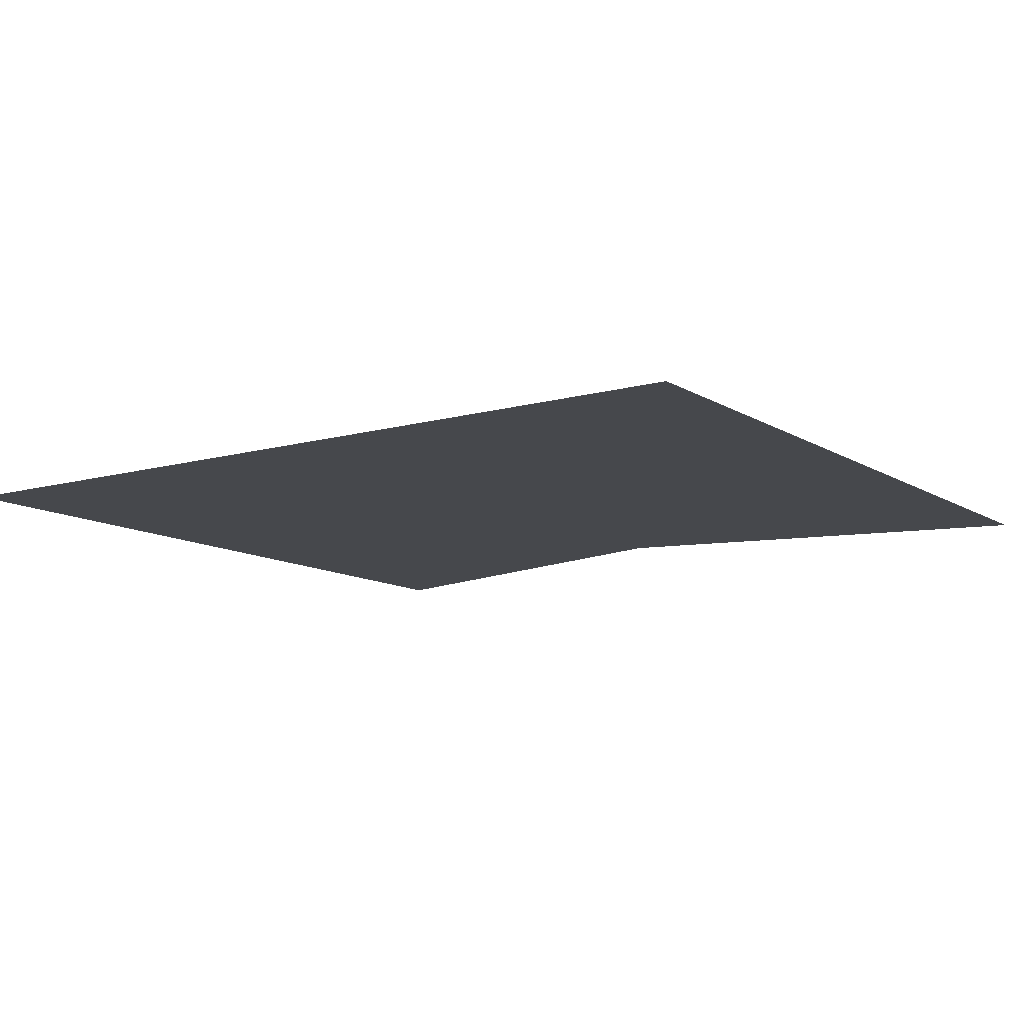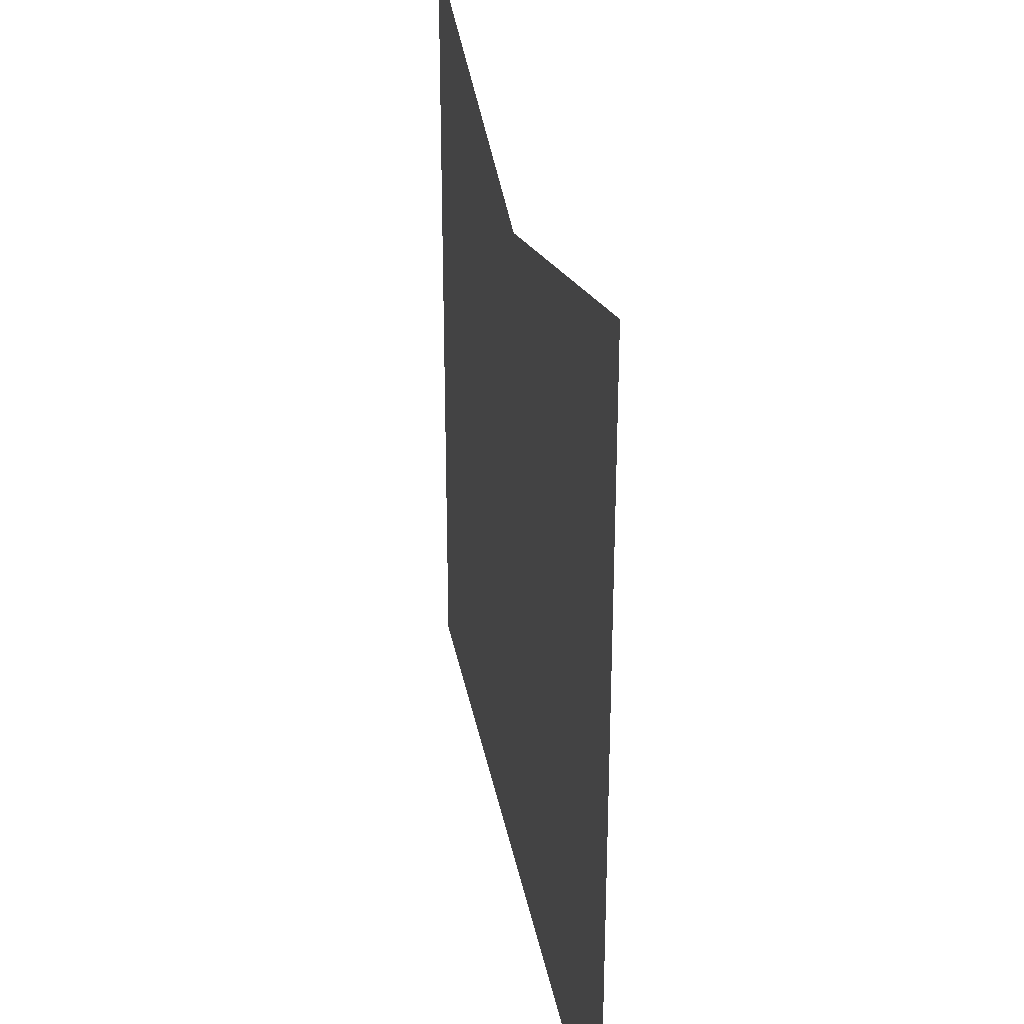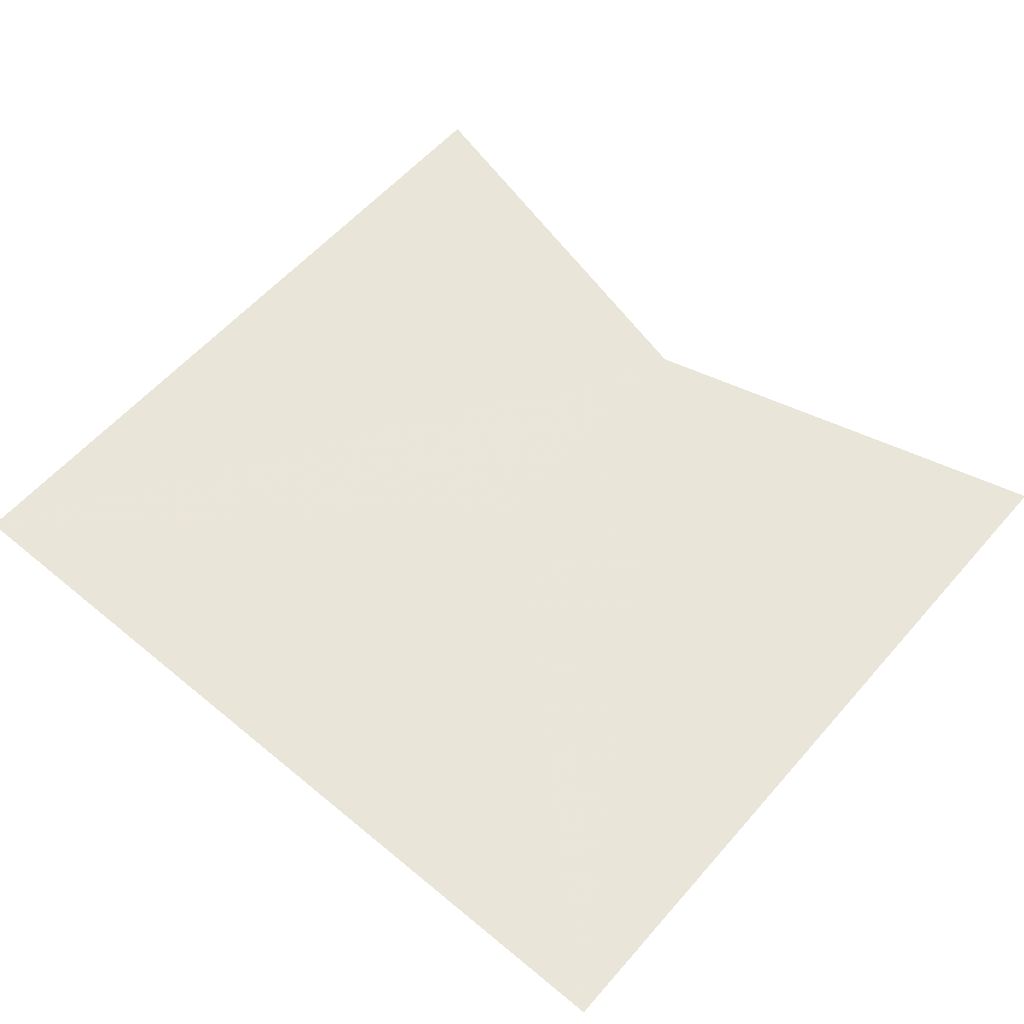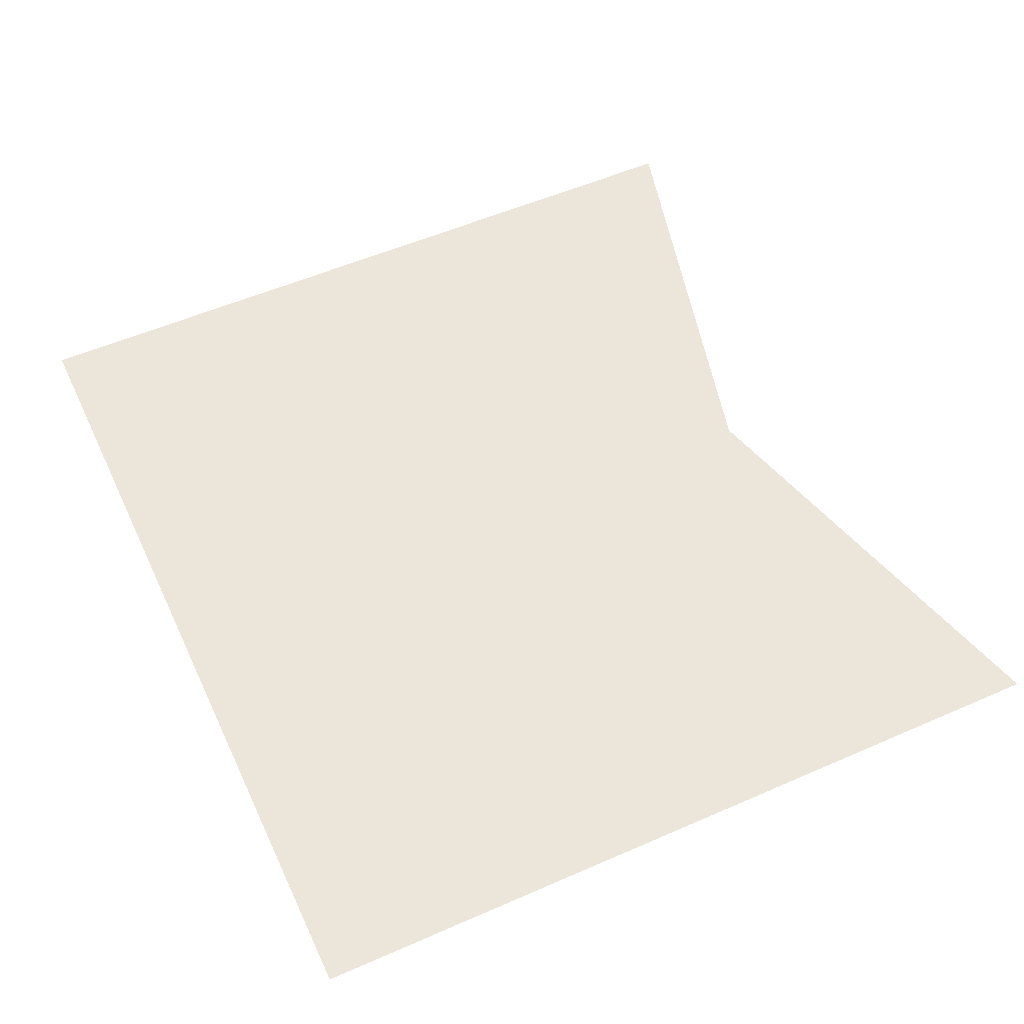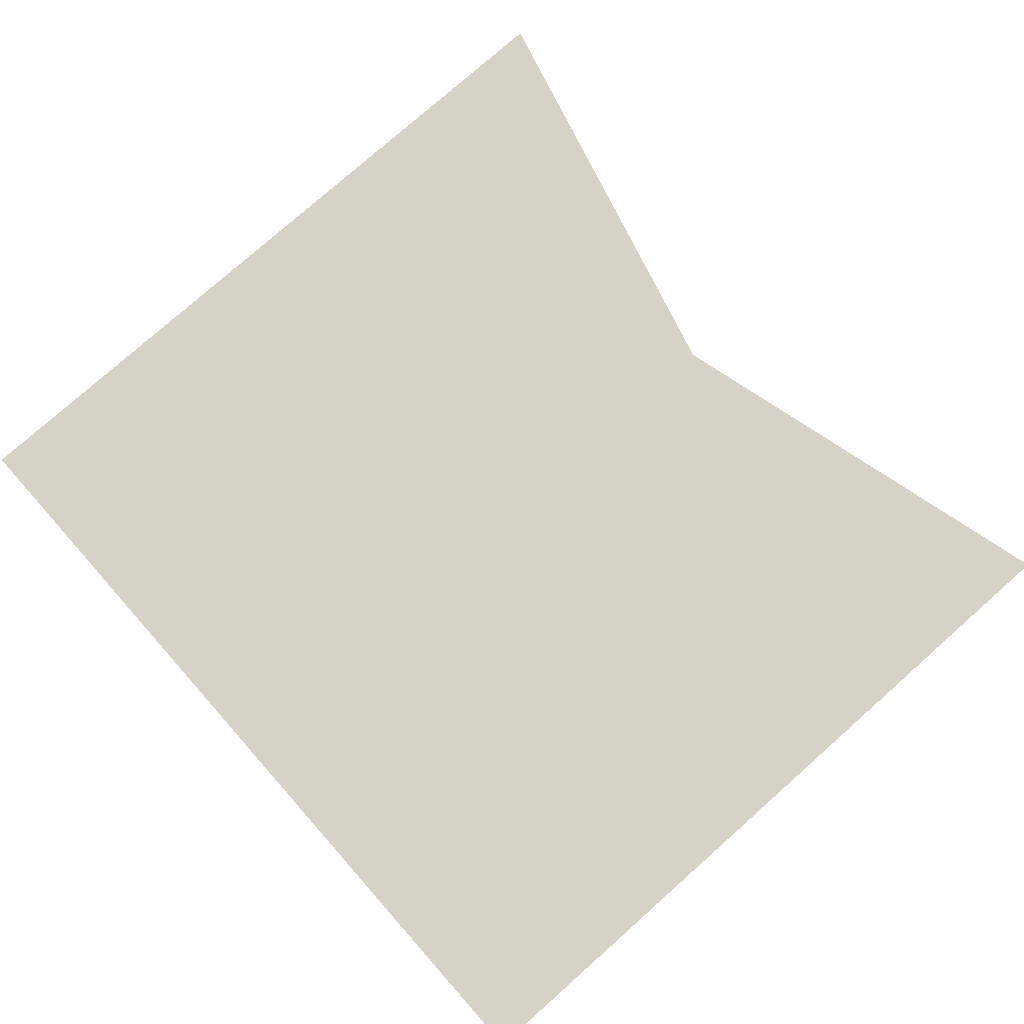
<metadata>
{"format":"obj","ext":"obj","renderer":"f3d","projection":"perspective","resolution":1024,"background":"white","views":[{"elev":-11.3,"azim":-145.5,"up":"+Y"},{"elev":29.6,"azim":-99.9,"up":"+Z"},{"elev":57.9,"azim":-139.4,"up":"+Y"},{"elev":54.3,"azim":-114.9,"up":"+Y"},{"elev":78.0,"azim":-131.5,"up":"+Y"}]}
</metadata>
<code>
o 8933
v 2223 1879 12.22
v 2224 1879 12.11
v 2223 1879 12.11
v 2224 1879 12.11
v 2223 1879 12.22
v 2224 1879 12.2
v 2223 1879 12.11
v 2224 1879 12.22
v 2224 1879 12.22
v 2224 1879 12.11
v 2224 1879 12.2
v 2223 1879 12.22
v 2223 1879 12.11
v 2224 1879 12.22
v 2223 1879 12.11
v 2224 1879 12.11
f 1 2 3
f 4 5 6
f 7 8 6
f 9 10 11
f 12 13 11
f 14 15 16

</code>
